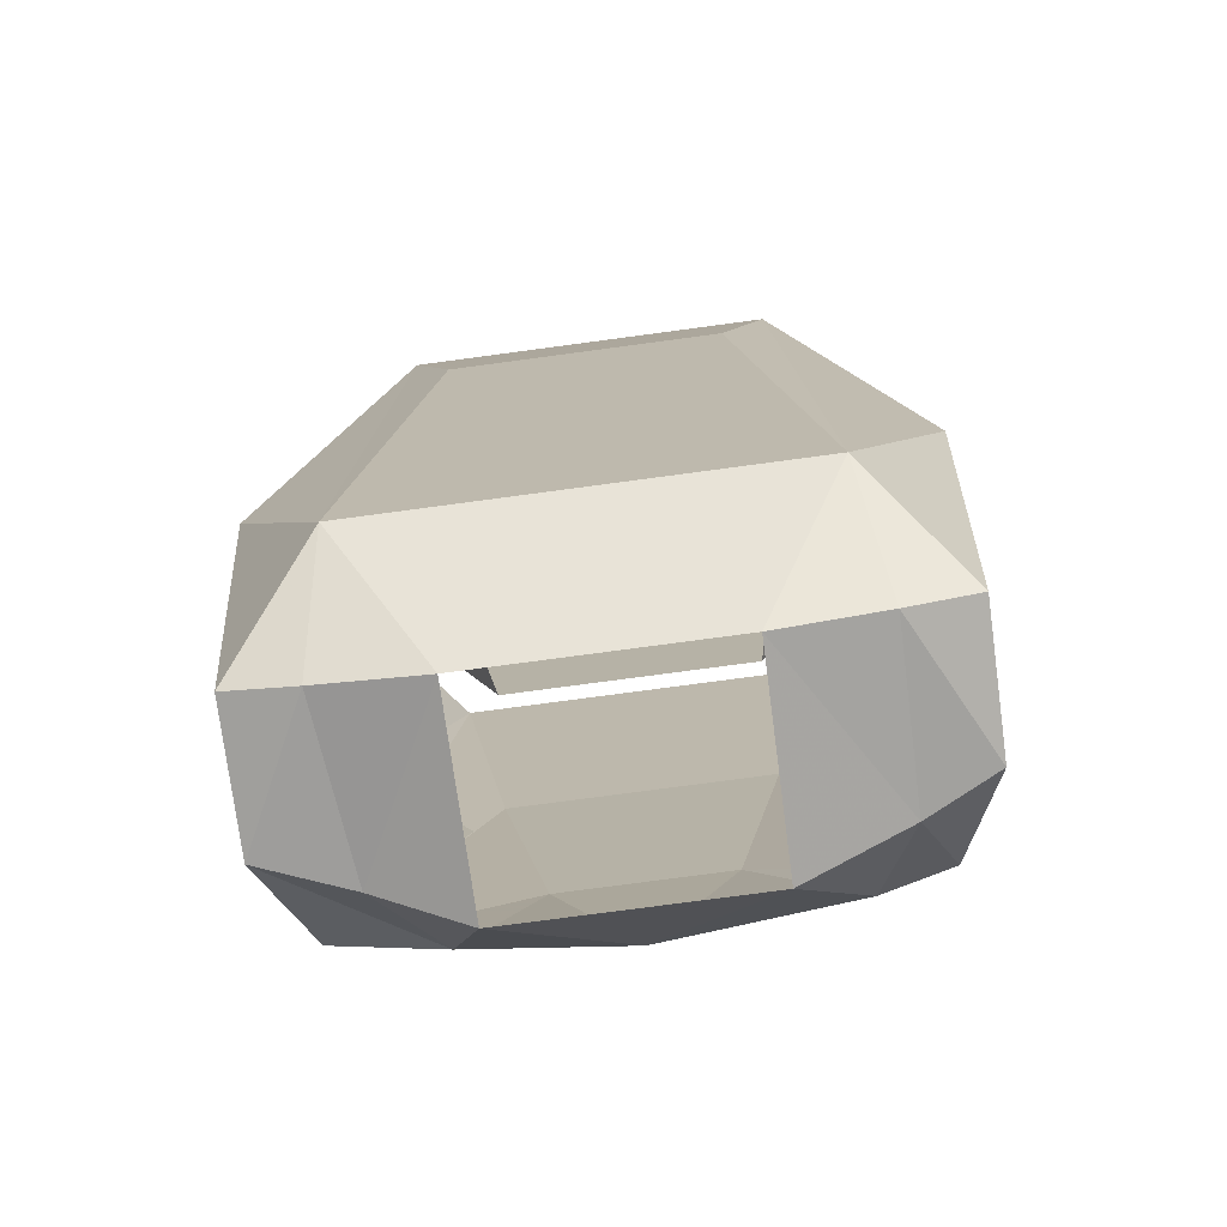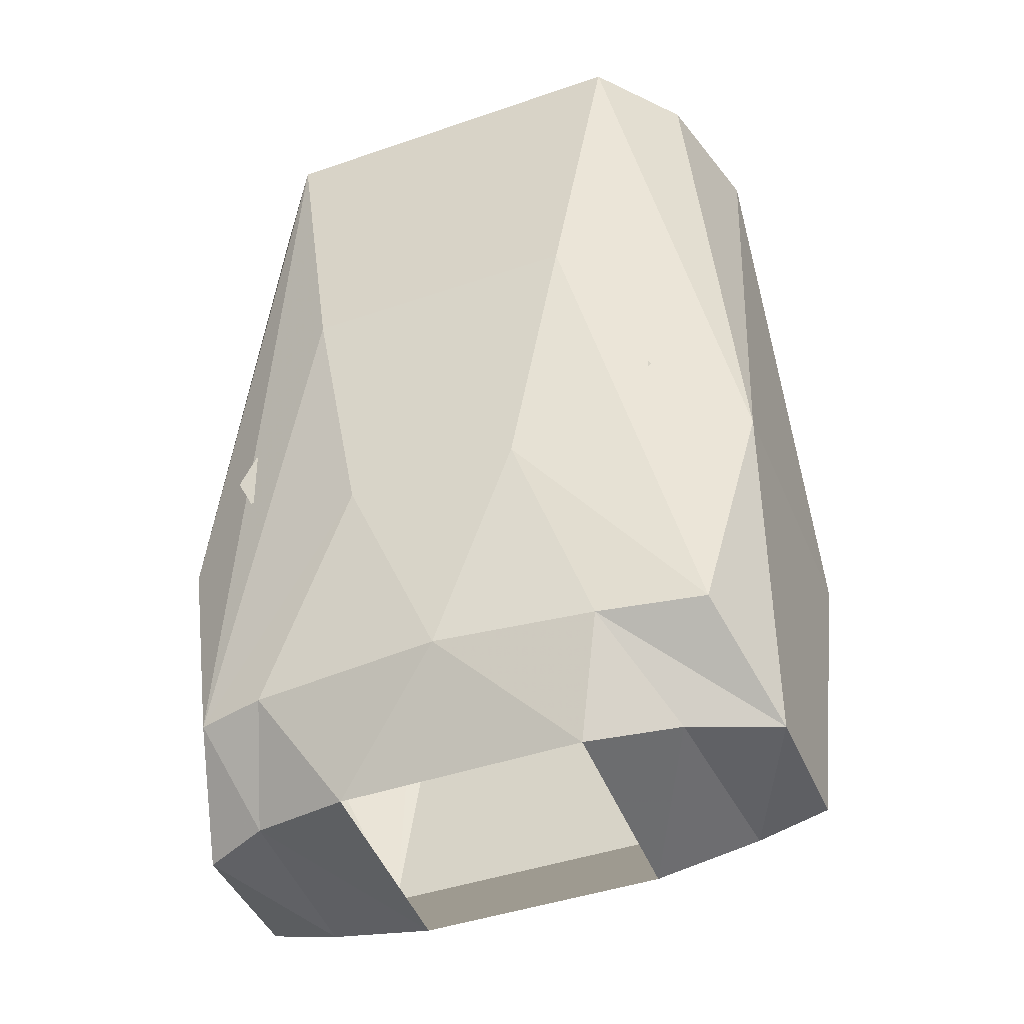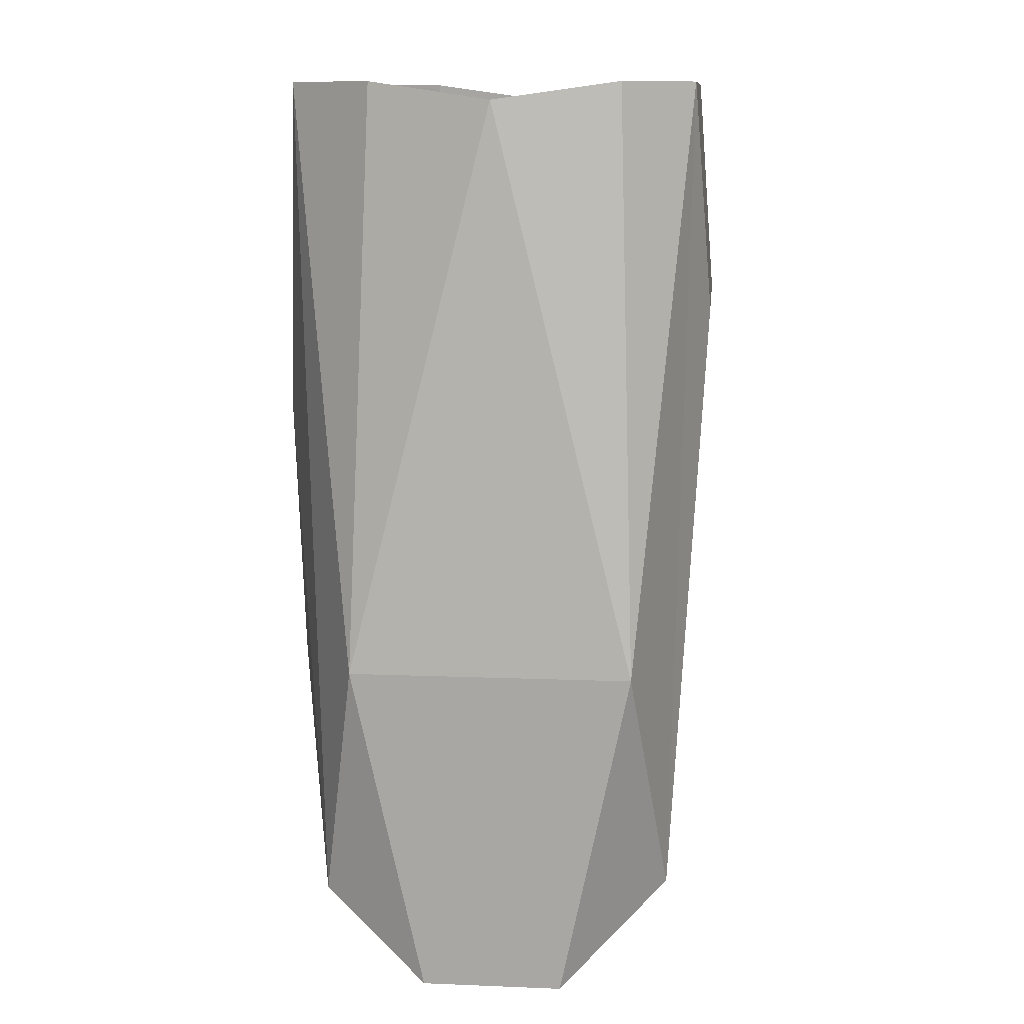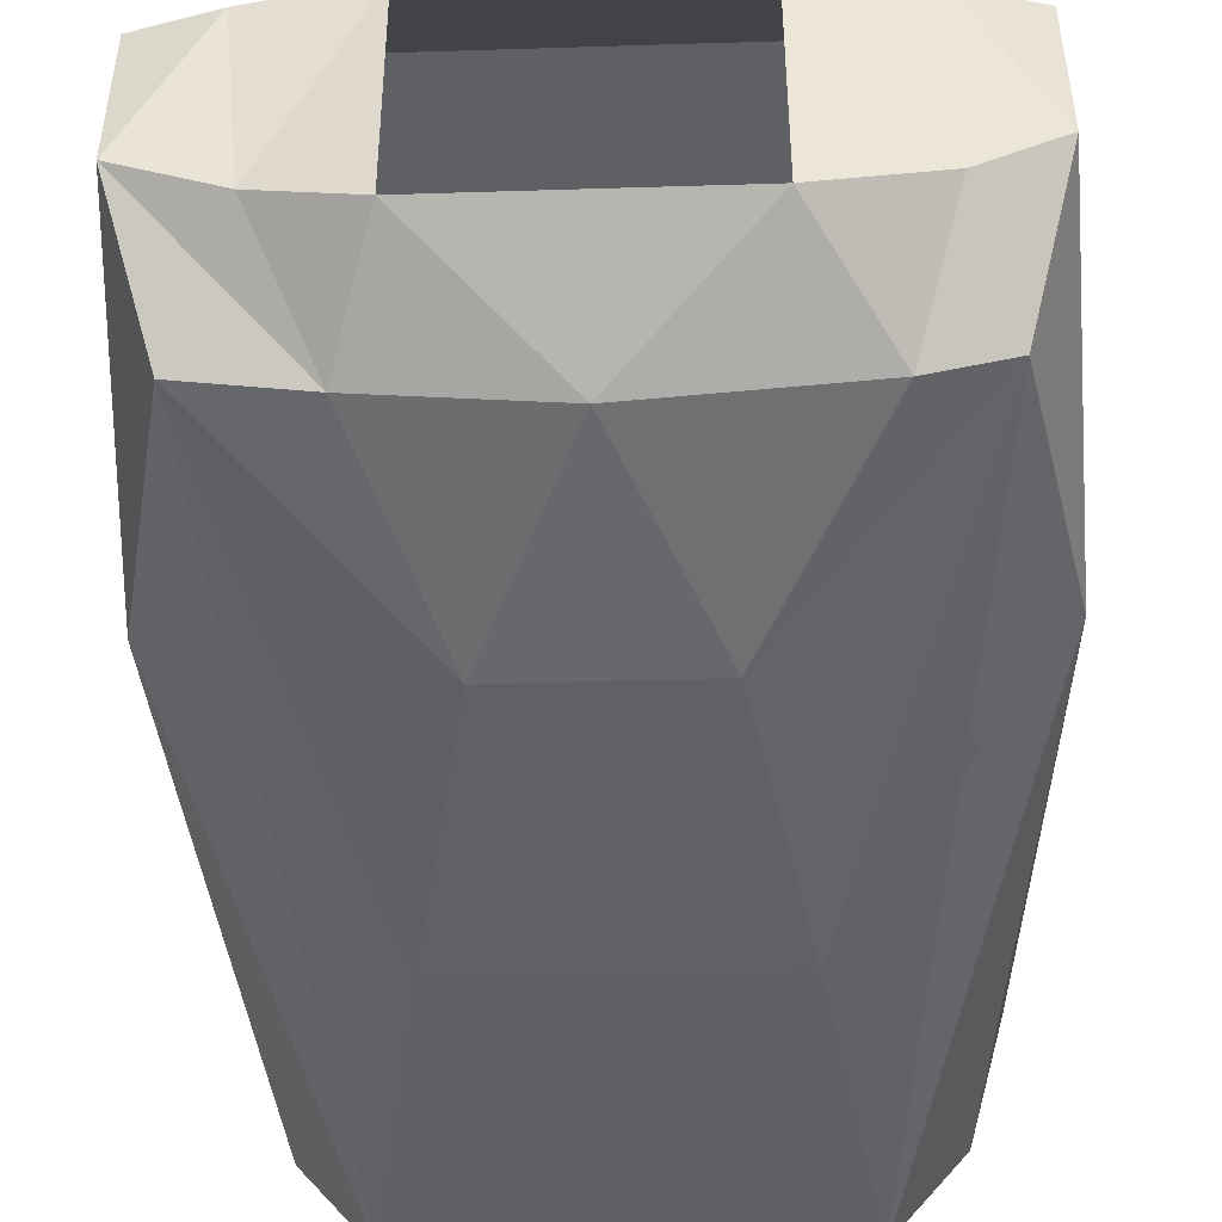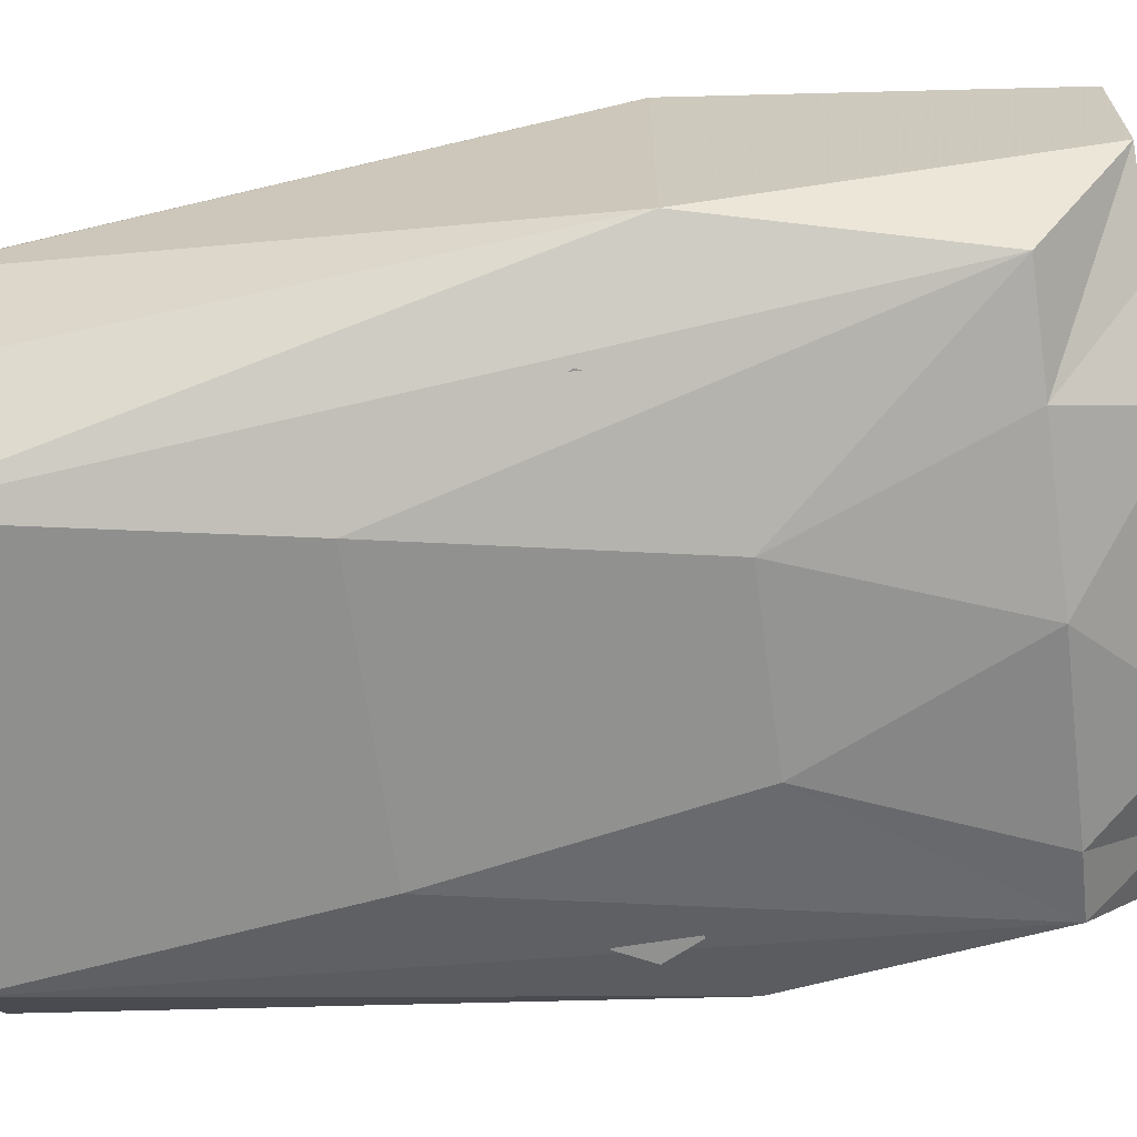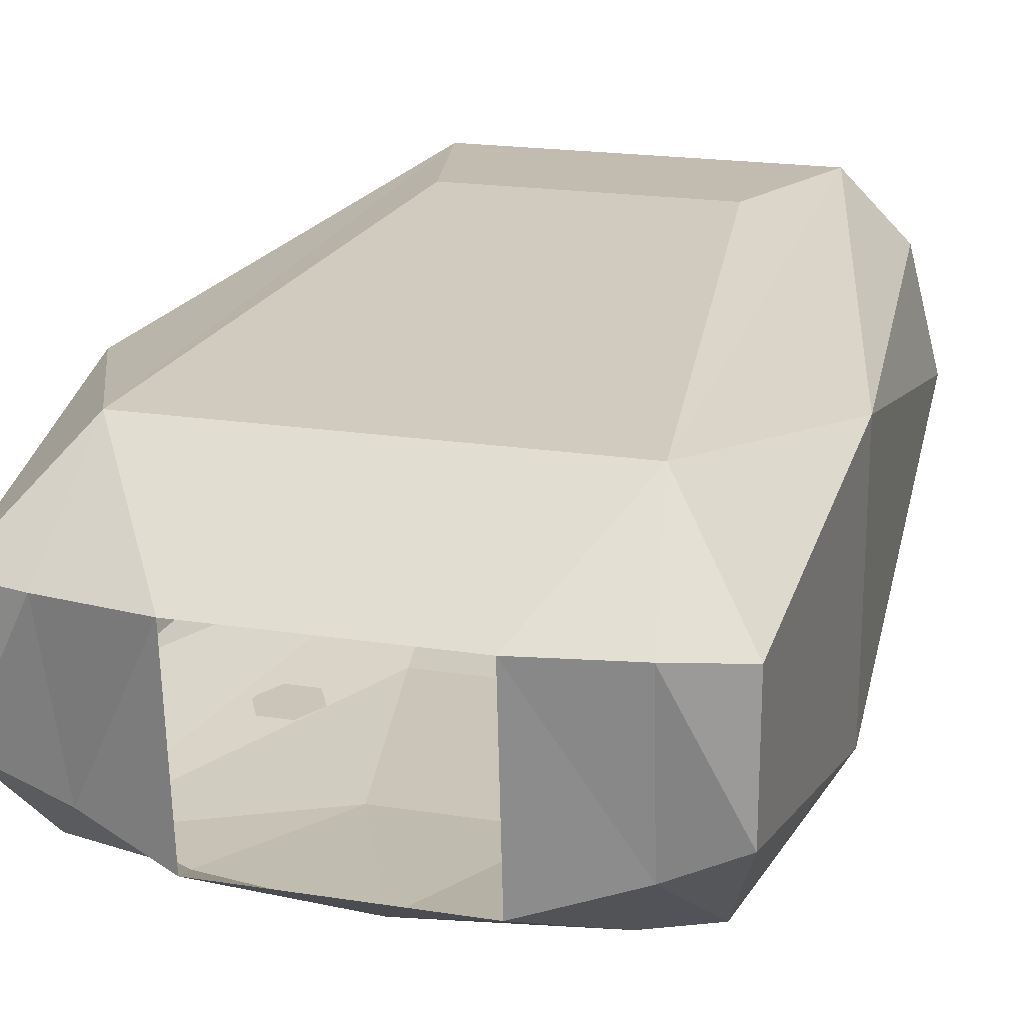
<metadata>
{"format":"obj","ext":"obj","renderer":"f3d","projection":"perspective","resolution":1024,"background":"white","views":[{"elev":-77.1,"azim":7.6,"up":"+Y"},{"elev":-44.0,"azim":-158.0,"up":"+Y"},{"elev":11.1,"azim":-84.3,"up":"+Y"},{"elev":-47.6,"azim":2.0,"up":"+Z"},{"elev":-66.0,"azim":-82.2,"up":"+Z"},{"elev":20.4,"azim":15.8,"up":"+Z"}]}
</metadata>
<code>
v -0.07812 -1.109 -0.08594
v -0.09375 -1.109 -0.08594
v -0.1016 -1.094 -0.08594
v -0.09375 -1.078 -0.08594
v -0.07812 -1.078 -0.08594
v -0.07031 -1.094 -0.08594
v -0.1328 -1.273 -0.03125
v -0.1328 -1.273 0.03125
v -0.1406 -1.125 0.0625
v -0.1406 -1.125 -0.0625
v -0.1172 -1.234 -0.07812
v -0.07031 -1.234 -0.08594
v -0.09375 -1.273 -0.04688
v -0.1016 -1.281 0.03125
v -0.09375 -1.234 0.07812
v -0.08594 -0.8672 0.08594
v -0.1172 -0.8672 0.05469
v -0.1328 -0.875 0
v -0.1172 -0.8672 -0.05469
v -0.08594 -0.8672 -0.09375
v -0.0625 -1.016 -0.1016
v -0.03906 -1.141 -0.1016
v 0 -1.234 -0.09375
v -0.05469 -1.281 -0.0625
v -0.05469 -1.289 0.03125
v 0 -1.234 0.07812
v -0.0625 -0.9688 0.09375
v 0.08594 -0.8672 0.08594
v 0.0625 -0.9688 0.09375
v 0.09375 -1.234 0.07812
v 0.1406 -1.125 0.0625
v 0.1172 -0.8672 0.05469
v 0.1328 -0.875 0
v 0.1406 -1.125 -0.0625
v 0.1172 -0.8672 -0.05469
v 0.08594 -0.8672 -0.09375
v 0.1172 -1.234 -0.07812
v 0.0625 -1.016 -0.1016
v 0.03906 -1.141 -0.1016
v 0.08594 -1.234 -0.08594
v 0.05469 -1.281 -0.0625
v 0.1328 -1.273 0.03125
v 0.1328 -1.273 -0.03125
v 0.1016 -1.273 -0.04688
v 0.1016 -1.281 0.03125
v 0.05469 -1.289 0.03125
v 0.08594 -0.9609 0.03906
v 0.0625 -0.9609 -0.0625
v 0.08594 -0.8906 -0.0625
v 0.1016 -0.8906 0.0625
v -0.08594 -0.9609 0.03906
v -0.1016 -0.8906 0.0625
v -0.0625 -0.9609 -0.0625
v -0.09375 -0.8906 0
v -0.08594 -0.8906 -0.0625
v 0.1016 -1.109 -0.08594
v 0.08594 -1.109 -0.08594
v 0.07812 -1.094 -0.08594
v 0.08594 -1.078 -0.08594
v 0.1016 -1.078 -0.08594
v 0.1094 -1.094 -0.08594
f 1 2 3
f 1 3 4
f 1 4 5
f 1 5 6
f 56 57 58
f 56 58 59
f 56 59 60
f 56 60 61
f 7 8 9
f 7 9 10
f 7 10 11
f 12 22 23
f 12 23 24
f 12 24 13
f 13 24 25
f 13 25 14
f 14 25 15
f 15 25 26
f 15 26 27
f 22 39 23
f 23 39 40
f 23 40 41
f 23 41 24
f 34 31 42
f 34 42 43
f 34 43 37
f 44 45 46
f 44 46 41
f 44 41 40
f 26 25 46
f 26 46 30
f 26 30 29
f 26 29 27
f 46 45 30
f 7 11 12
f 7 12 13
f 7 13 14
f 7 14 8
f 8 14 15
f 8 15 9
f 9 15 16
f 9 16 17
f 9 17 18
f 9 18 10
f 10 18 19
f 10 19 20
f 10 20 11
f 11 20 21
f 11 21 22
f 11 22 12
f 15 27 16
f 16 27 28
f 28 27 29
f 28 29 30
f 28 30 31
f 28 31 32
f 32 31 33
f 33 31 34
f 33 34 35
f 35 34 36
f 36 34 37
f 36 37 38
f 21 38 39
f 21 39 22
f 37 43 44
f 37 44 40
f 37 40 39
f 37 39 38
f 42 45 43
f 43 45 44
f 30 45 42
f 30 42 31
f 36 38 20
f 20 38 21
f 47 48 49
f 47 49 50
f 47 50 51
f 51 50 52
f 51 52 53
f 53 52 54
f 53 54 55
f 53 55 48
f 48 55 49

</code>
